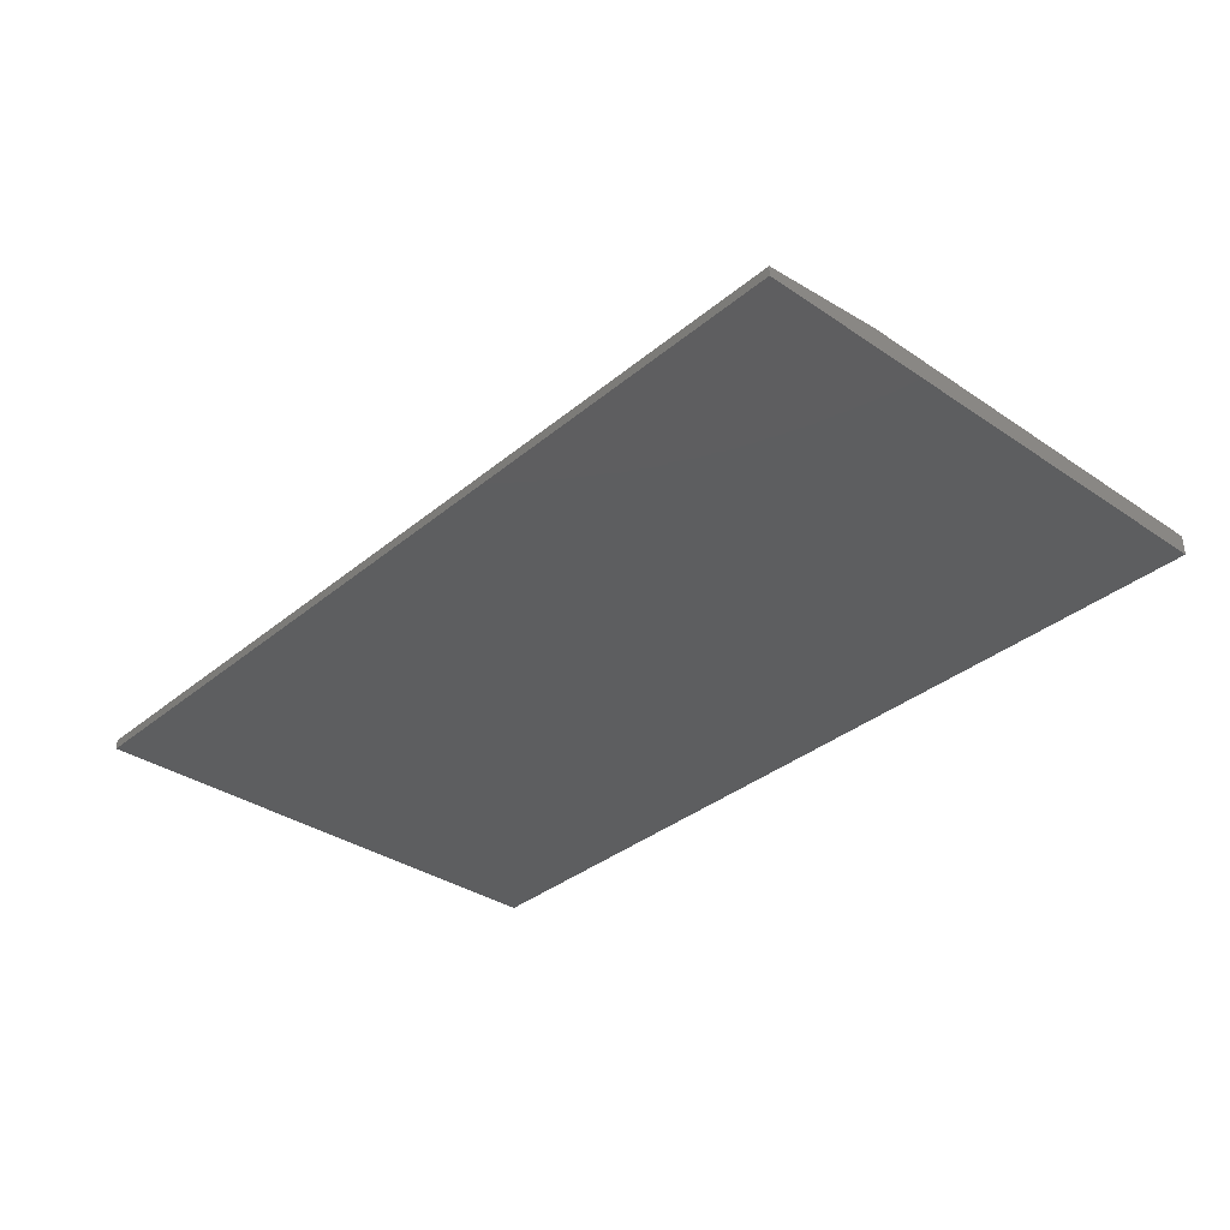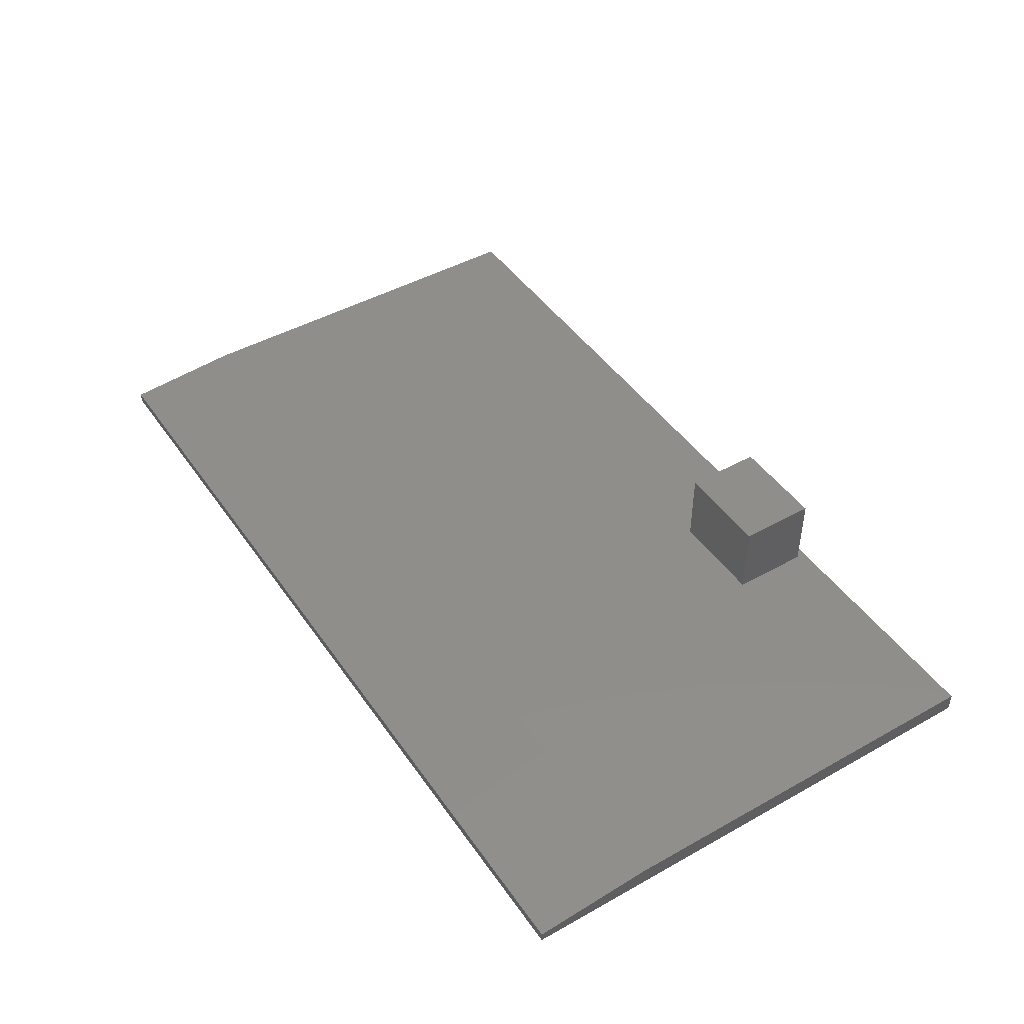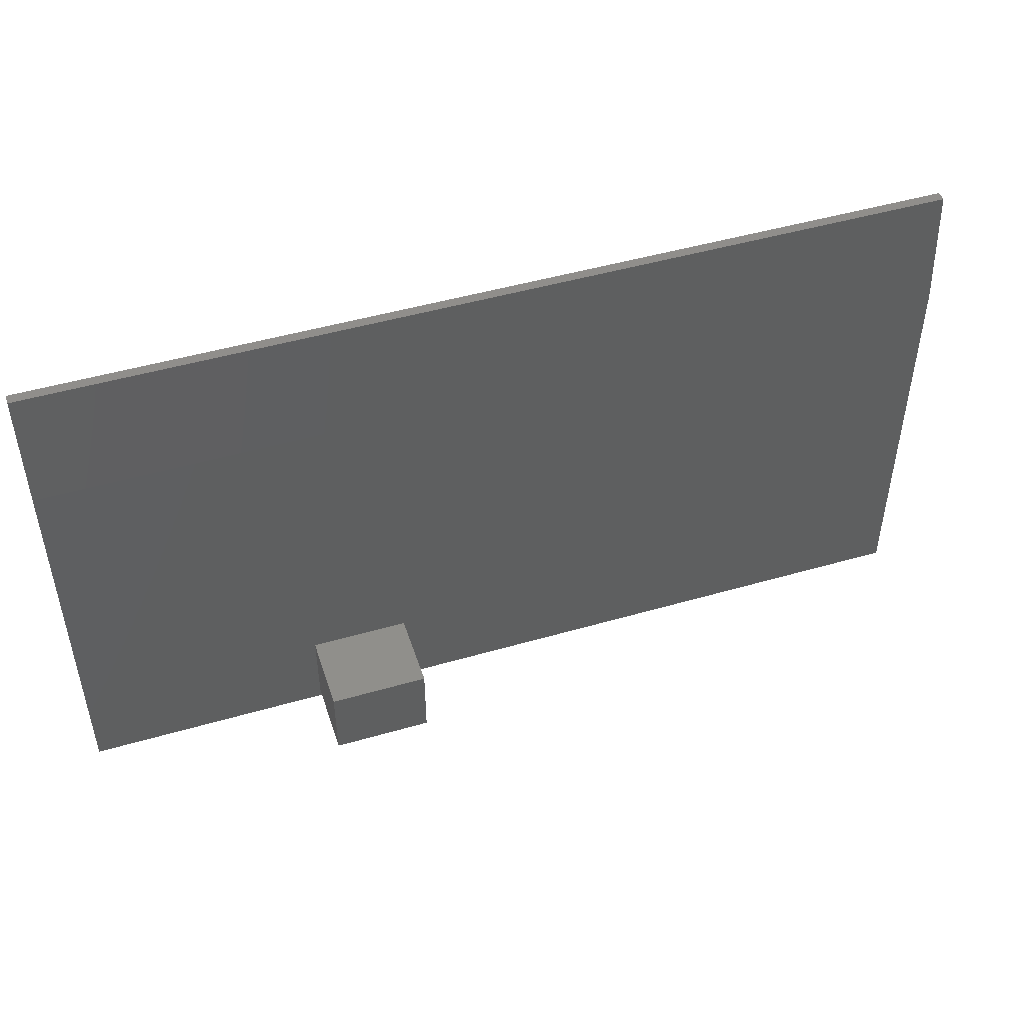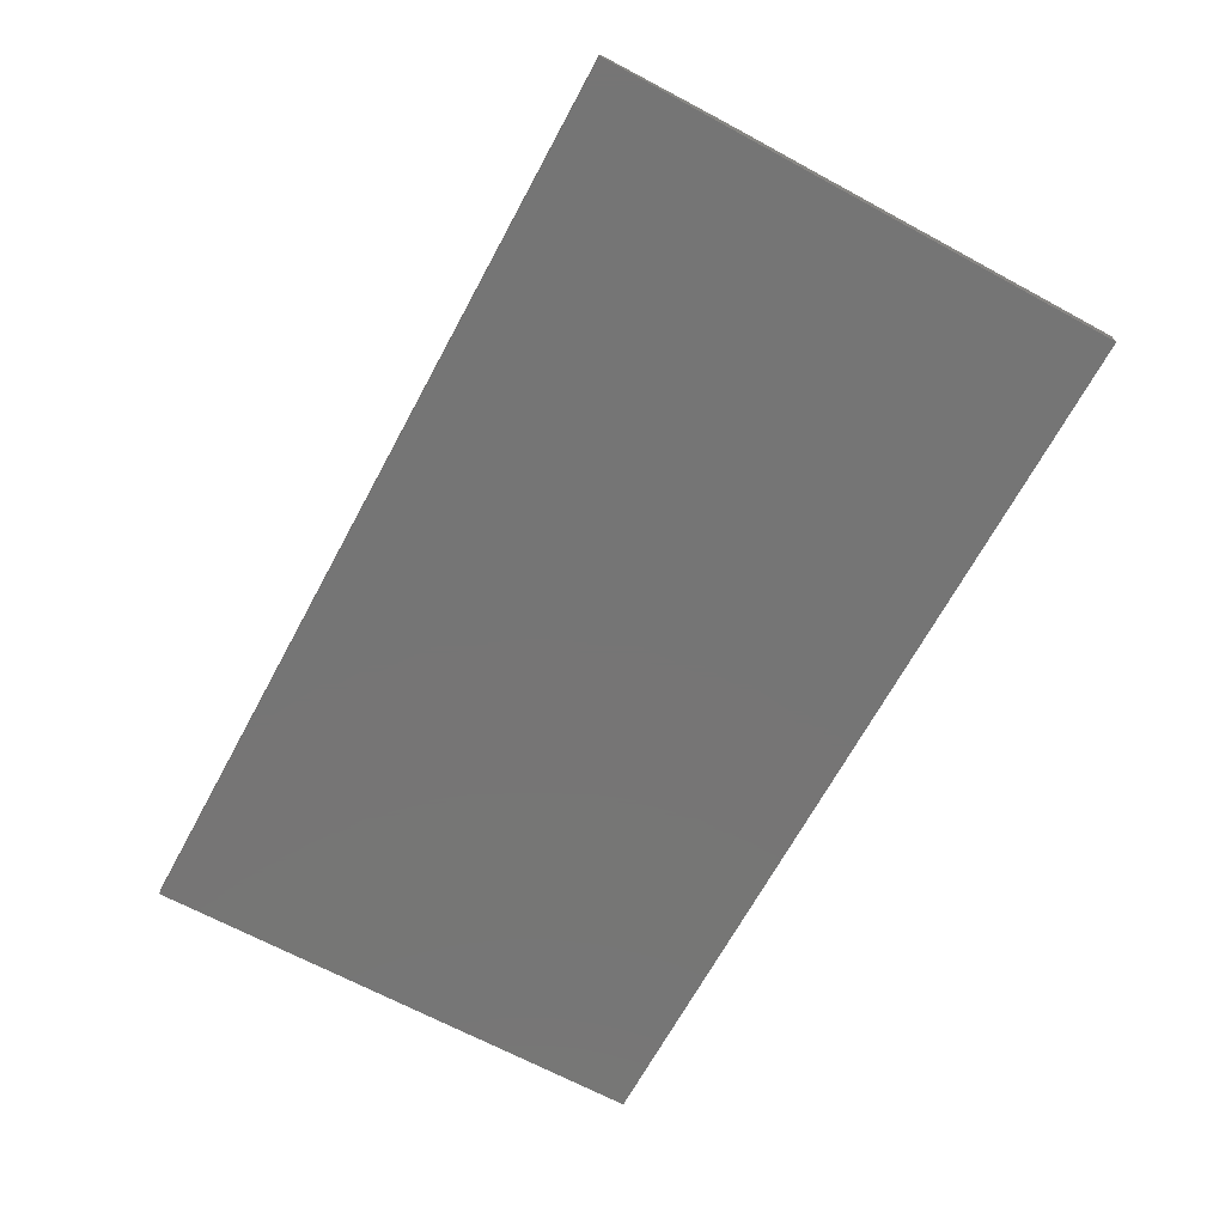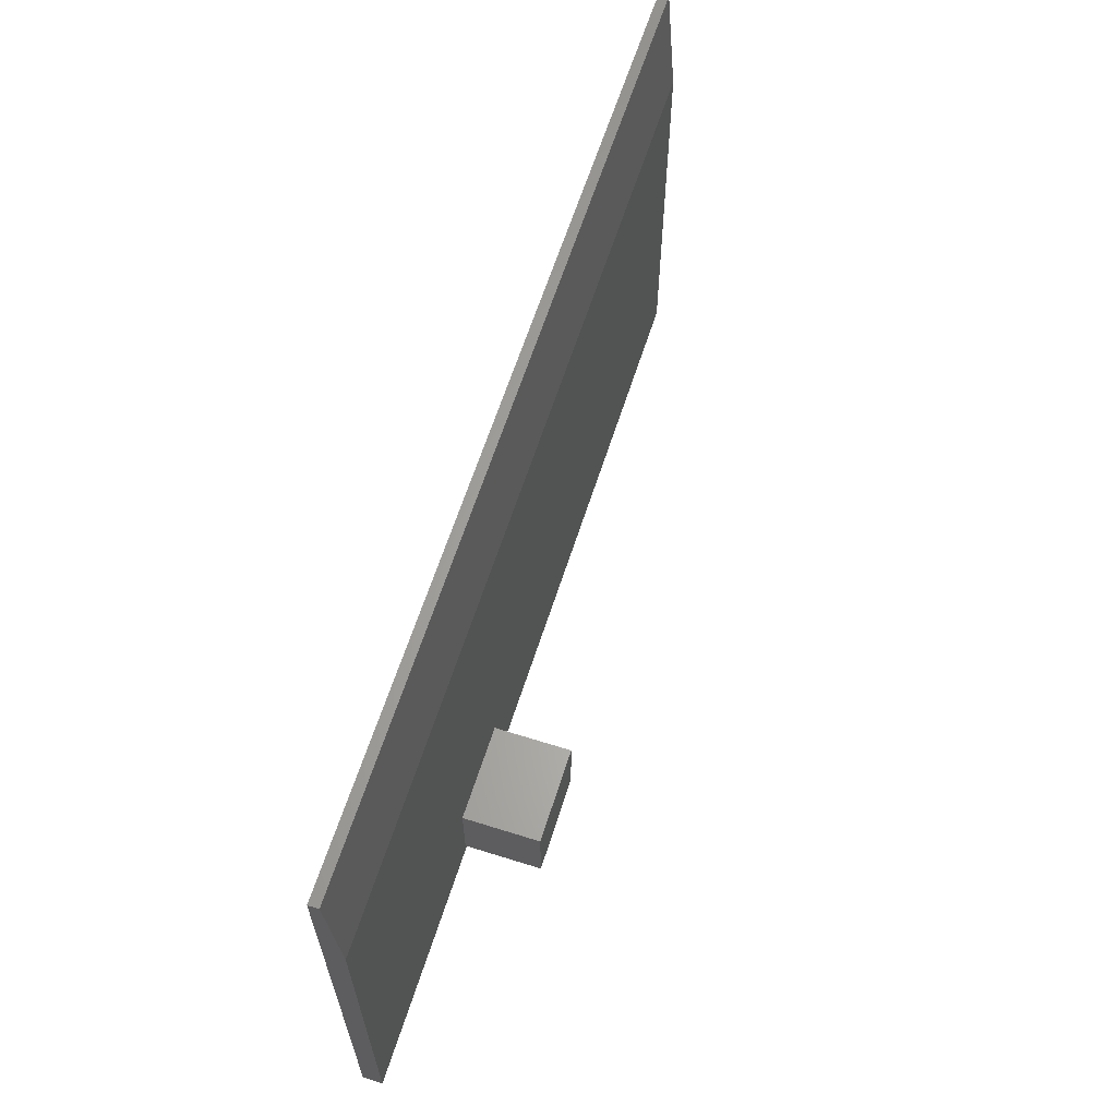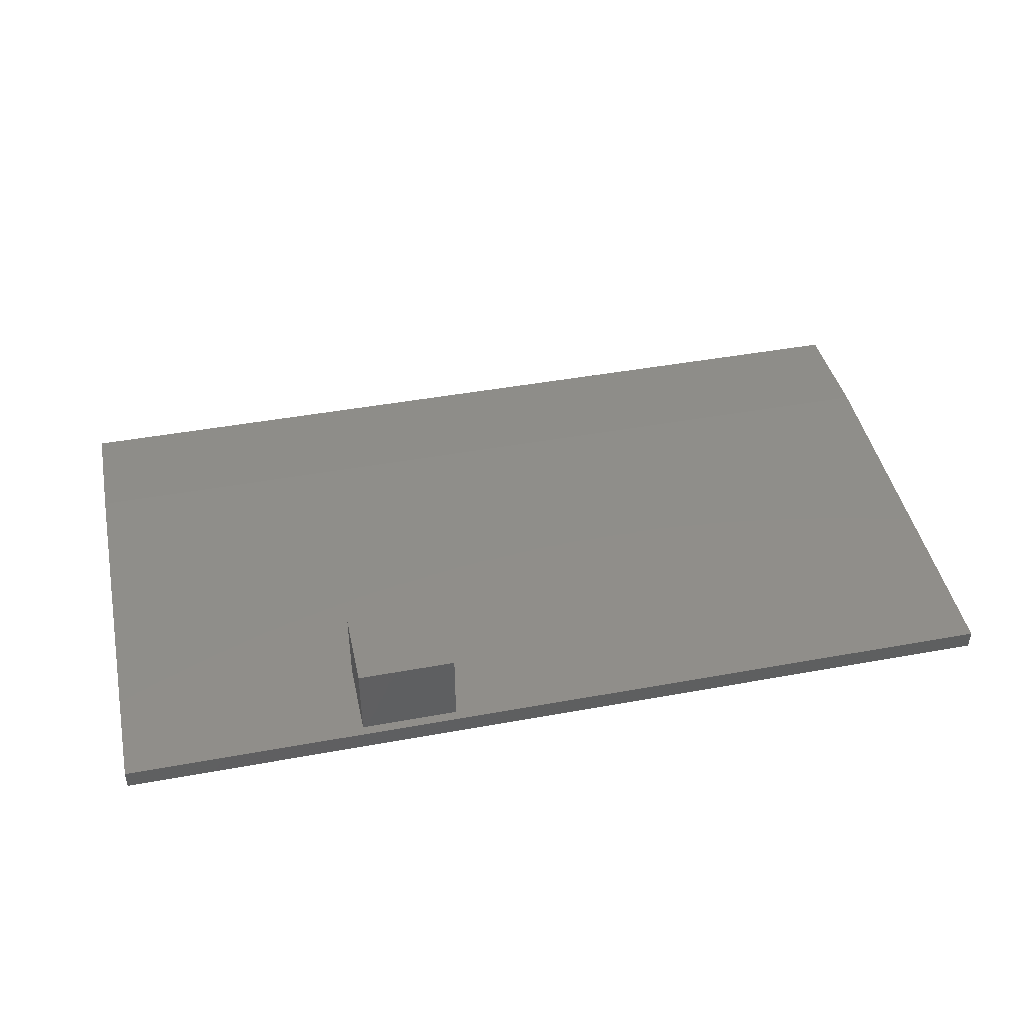
<metadata>
{"format":"stl","ext":"stl","renderer":"f3d","projection":"perspective","resolution":1024,"background":"white","views":[{"elev":-34.7,"azim":47.8,"up":"+Y"},{"elev":45.6,"azim":57.3,"up":"+Y"},{"elev":48.1,"azim":162.0,"up":"+Z"},{"elev":-67.8,"azim":61.6,"up":"+Y"},{"elev":62.9,"azim":107.7,"up":"+Z"},{"elev":44.6,"azim":168.0,"up":"+Y"}]}
</metadata>
<code>
# stl→obj: 18 verts, 32 faces
v 0.7342 0 0.02368
v 0.007895 0 0.02368
v 0.4609 8.674e-18 0.03125
v 0.5391 5.537e-34 0.03125
v 0.5391 -3.903e-18 0.09375
v 0.7344 6.405e-17 0.3427
v 0.4609 4.77e-18 0.09375
v 0.007812 1.994e-17 0.3427
v 0.5391 0.0625 0.09375
v 0.5391 0.0625 0.03125
v 0.4609 0.0625 0.09375
v 0.4609 0.0625 0.03125
v 0.7344 -0.01562 0.4364
v 0.7344 -0.007812 0.4364
v 0.007812 -0.01562 0.4364
v 0.007812 -0.007812 0.4364
v 0.007895 -0.01562 0.02368
v 0.7342 -0.01562 0.02368
f 1 2 3
f 1 3 4
f 1 4 5
f 1 5 6
f 5 7 6
f 6 7 8
f 7 3 8
f 8 3 2
f 5 4 9
f 9 4 10
f 11 7 9
f 9 7 5
f 3 7 12
f 12 7 11
f 10 4 12
f 12 4 3
f 10 12 9
f 9 12 11
f 13 14 15
f 15 14 16
f 2 17 8
f 8 17 15
f 8 15 16
f 18 1 13
f 13 1 6
f 13 6 14
f 14 6 16
f 16 6 8
f 17 18 15
f 15 18 13
f 17 2 18
f 18 2 1

</code>
